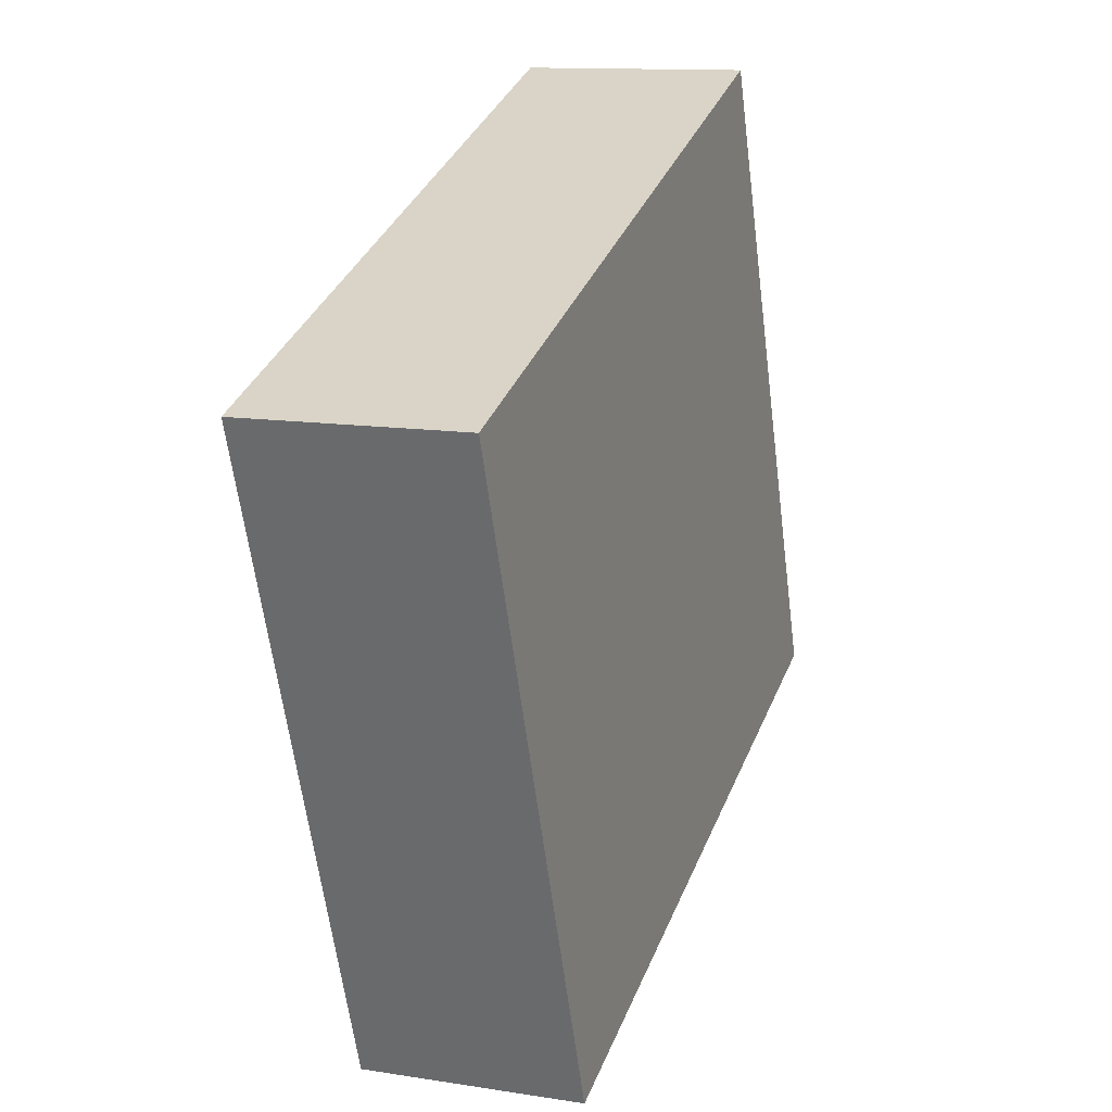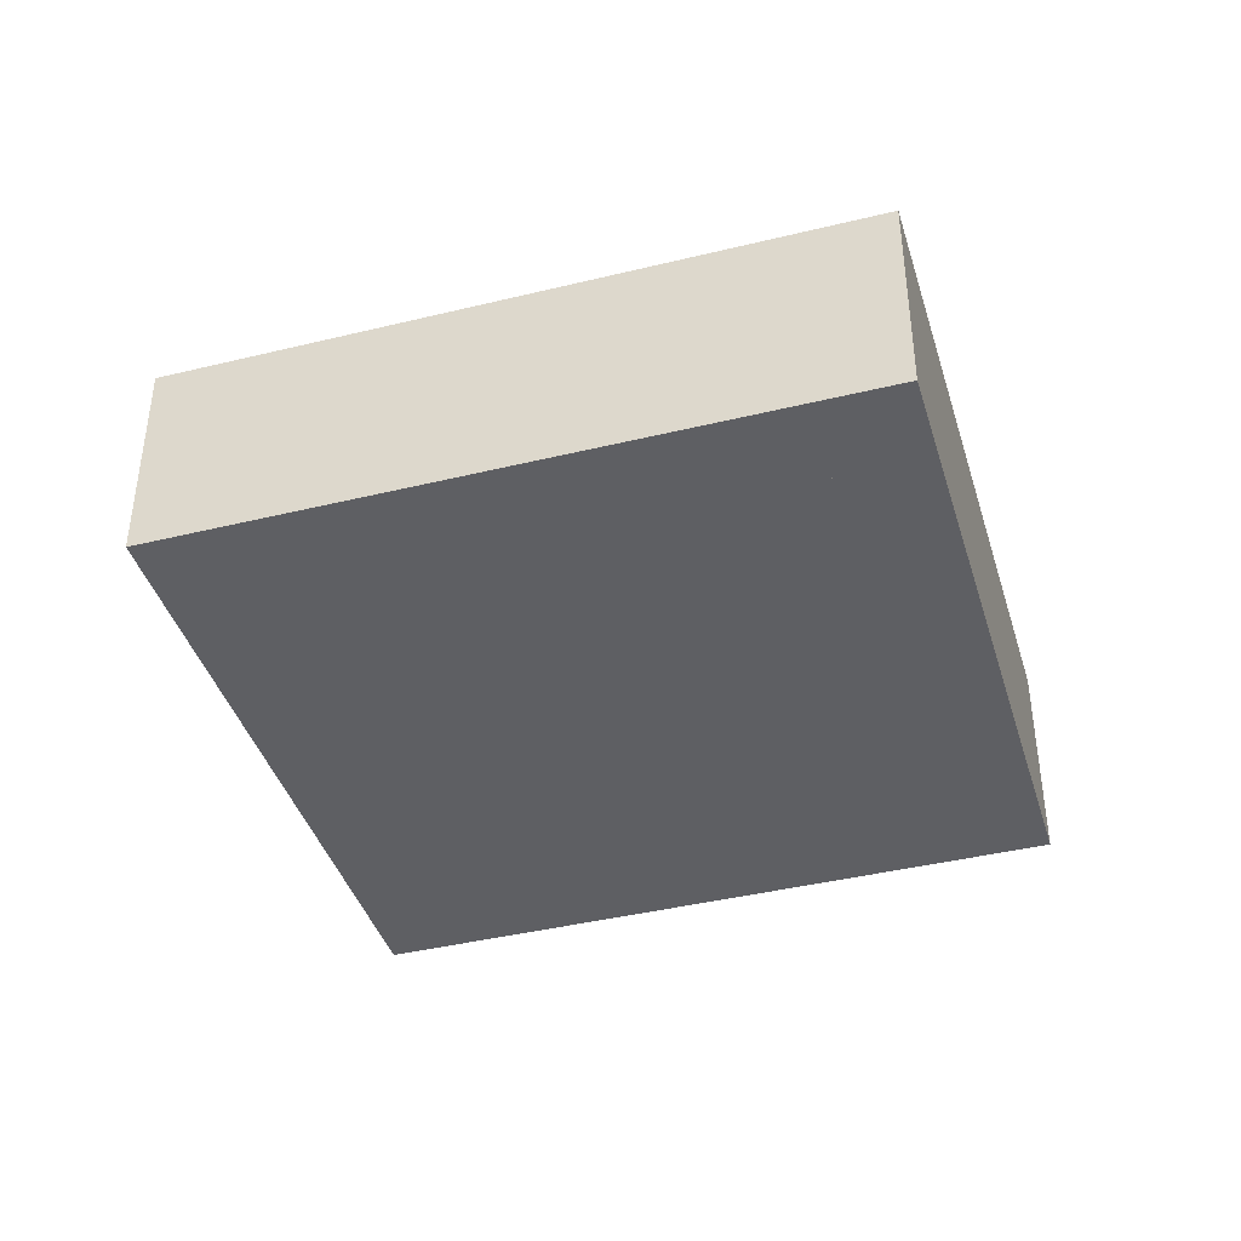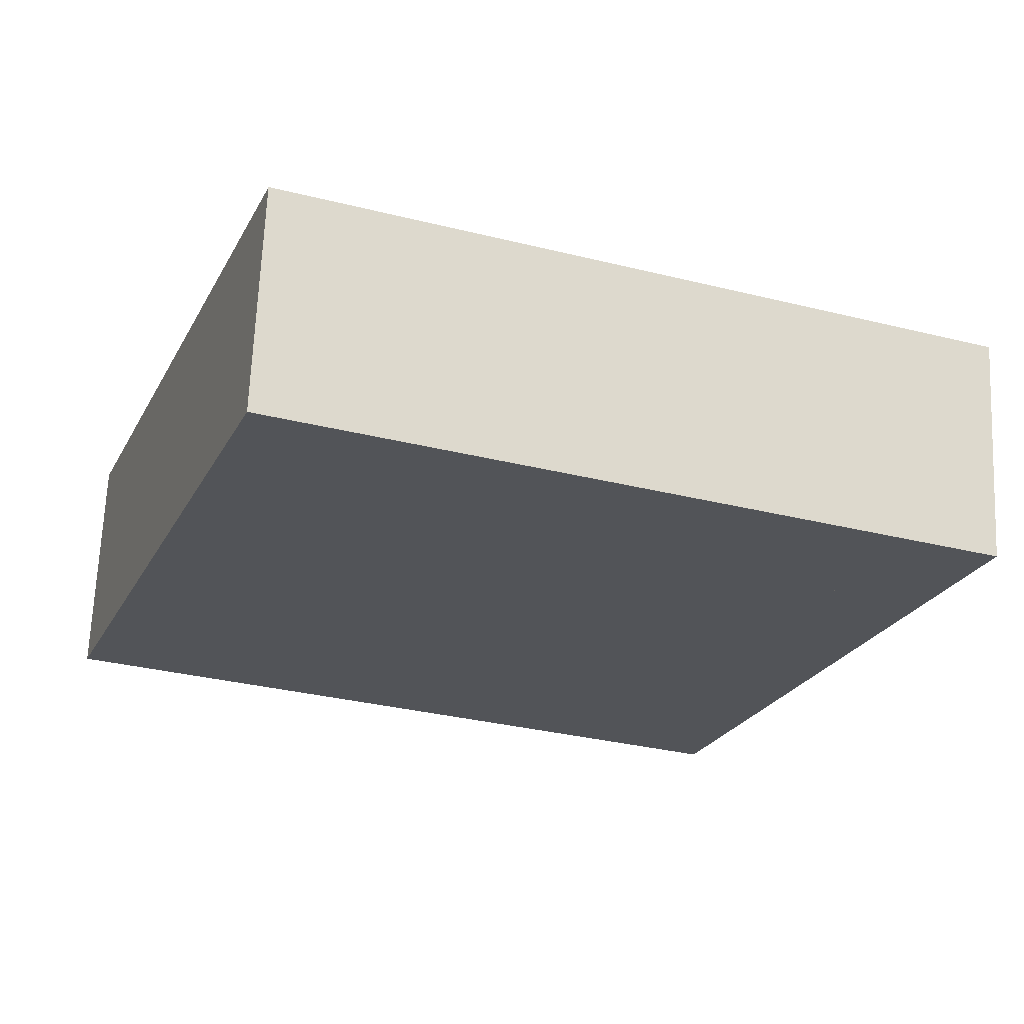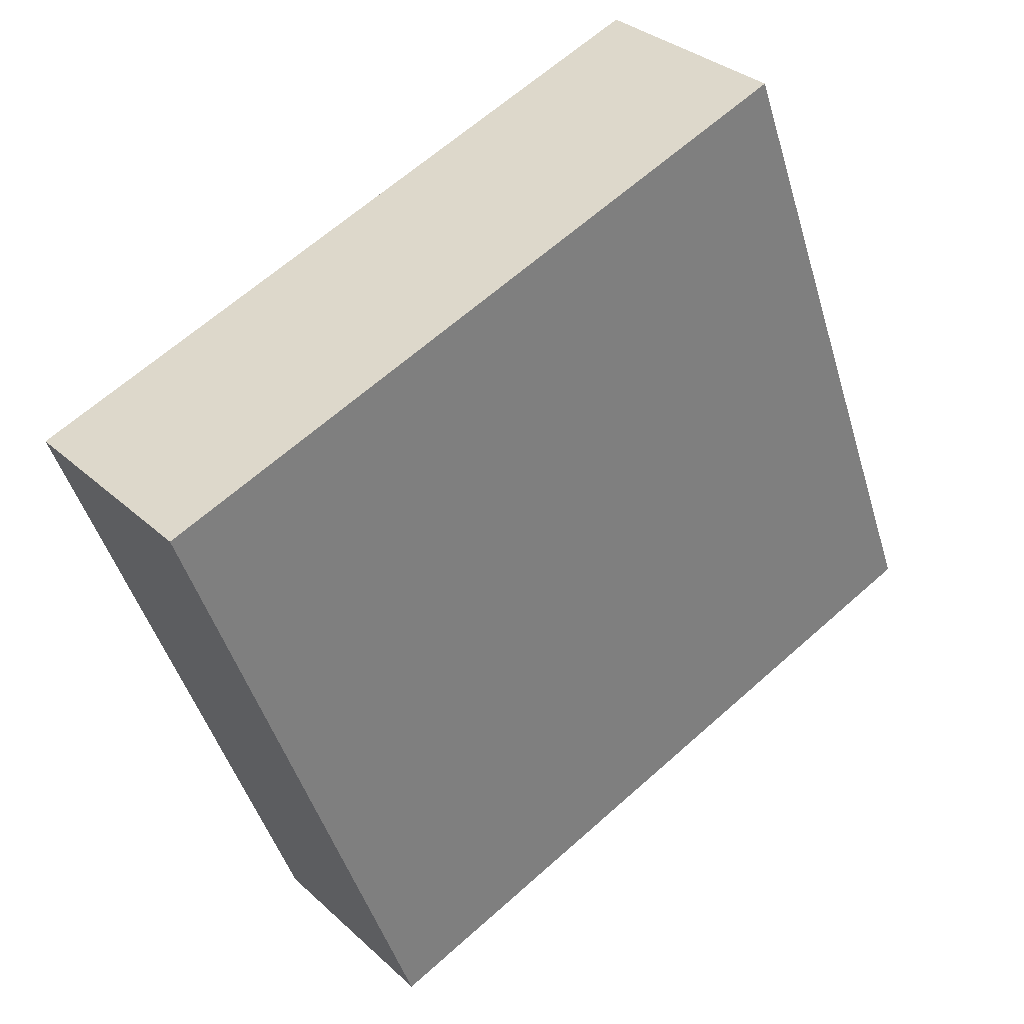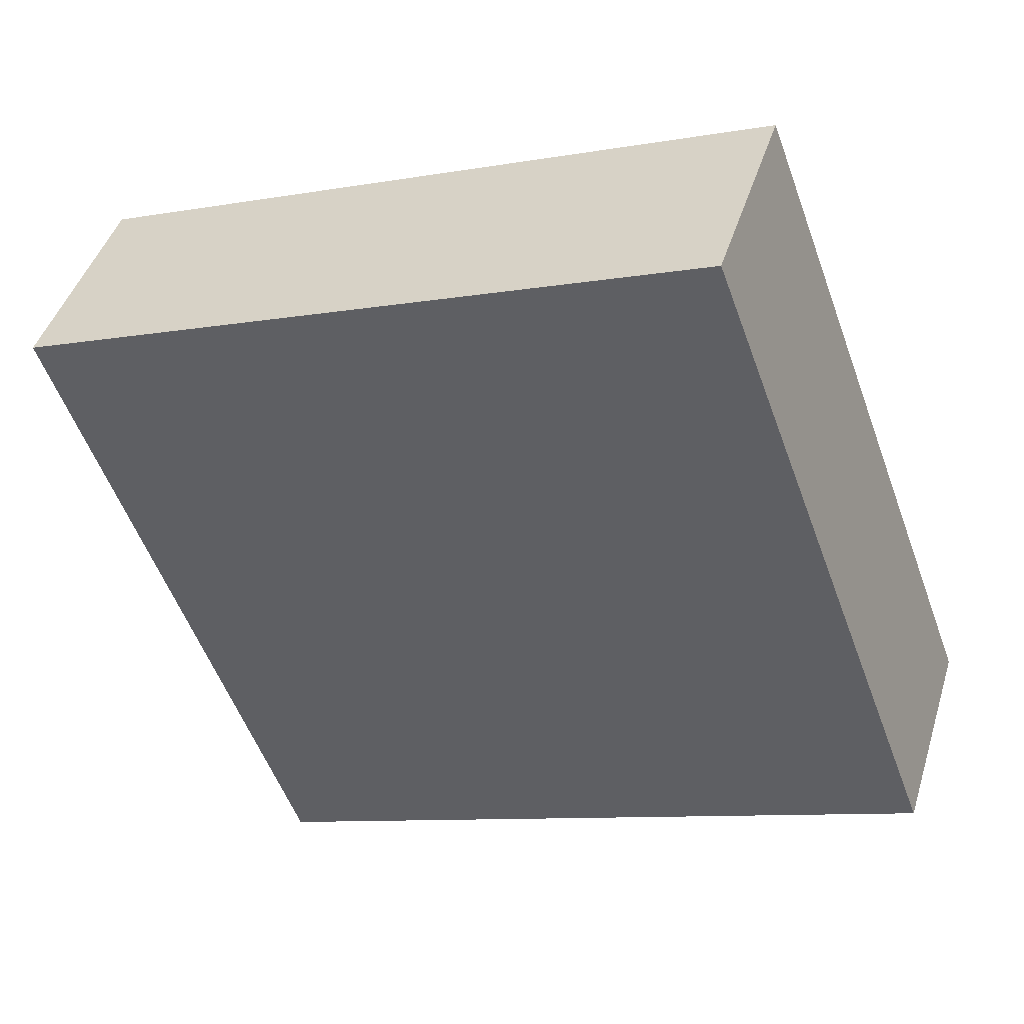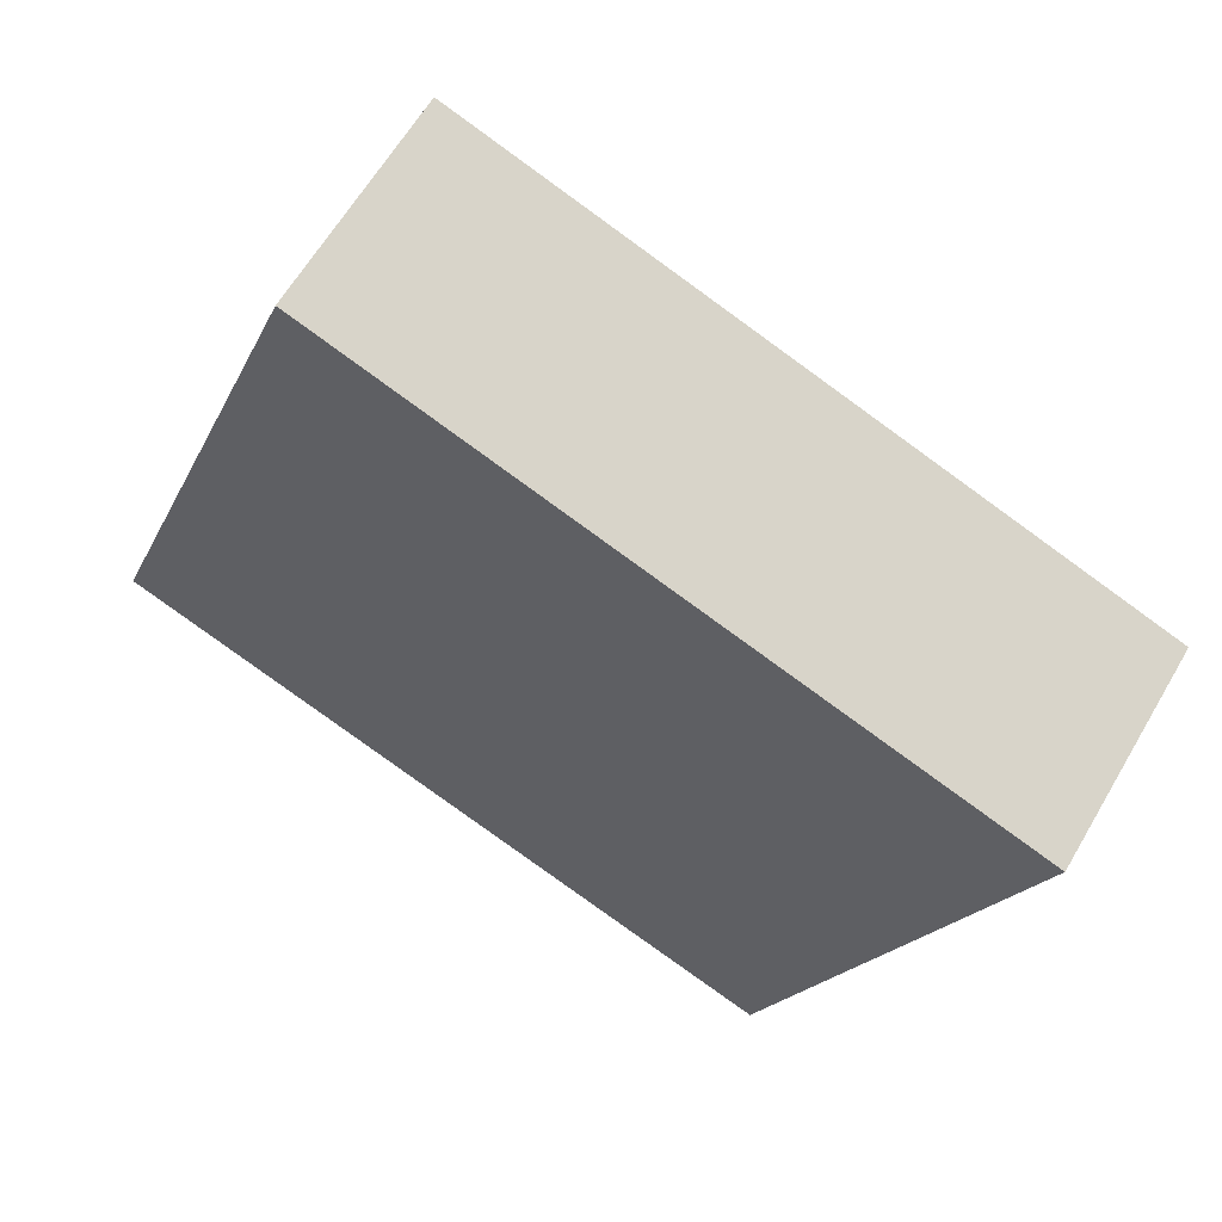
<metadata>
{"format":"obj","ext":"obj","renderer":"f3d","projection":"perspective","resolution":1024,"background":"white","views":[{"elev":12.2,"azim":110.6,"up":"+Z"},{"elev":-41.0,"azim":36.9,"up":"+Y"},{"elev":66.8,"azim":2.5,"up":"+Z"},{"elev":31.6,"azim":142.0,"up":"+Z"},{"elev":43.4,"azim":-163.3,"up":"+Z"},{"elev":62.2,"azim":30.2,"up":"+Z"}]}
</metadata>
<code>
v  14.72 3.521 6.319
v  0 3.521 2.156e-16
v  3.84 3.521 10.36
v  10.88 3.521 -4.036
v  14.72 -3.869e-16 6.319
v  10.88 2.471e-16 -4.036
v  0 0 0
v  3.84 -6.341e-16 10.36
v  4.788 -5.199e-16 8.49
v  1.974 3.521 0.902
v  4.788 3.521 8.49
v  1.974 -5.523e-17 0.902
v  12.8 -3.375e-16 5.512
v  12.8 3.521 5.512
v  10.01 1.261e-16 -2.06
v  10.01 3.521 -2.06
g defaultobject
f 1 2 3
f 2 1 4
f 5 4 1
f 4 5 6
f 6 2 4
f 2 6 7
f 7 3 2
f 3 7 8
f 8 1 3
f 1 8 5
f 9 10 11
f 10 9 12
f 13 11 14
f 11 13 9
f 15 14 16
f 14 15 13
f 12 16 10
f 16 12 15
f 5 7 6
f 7 5 8

</code>
